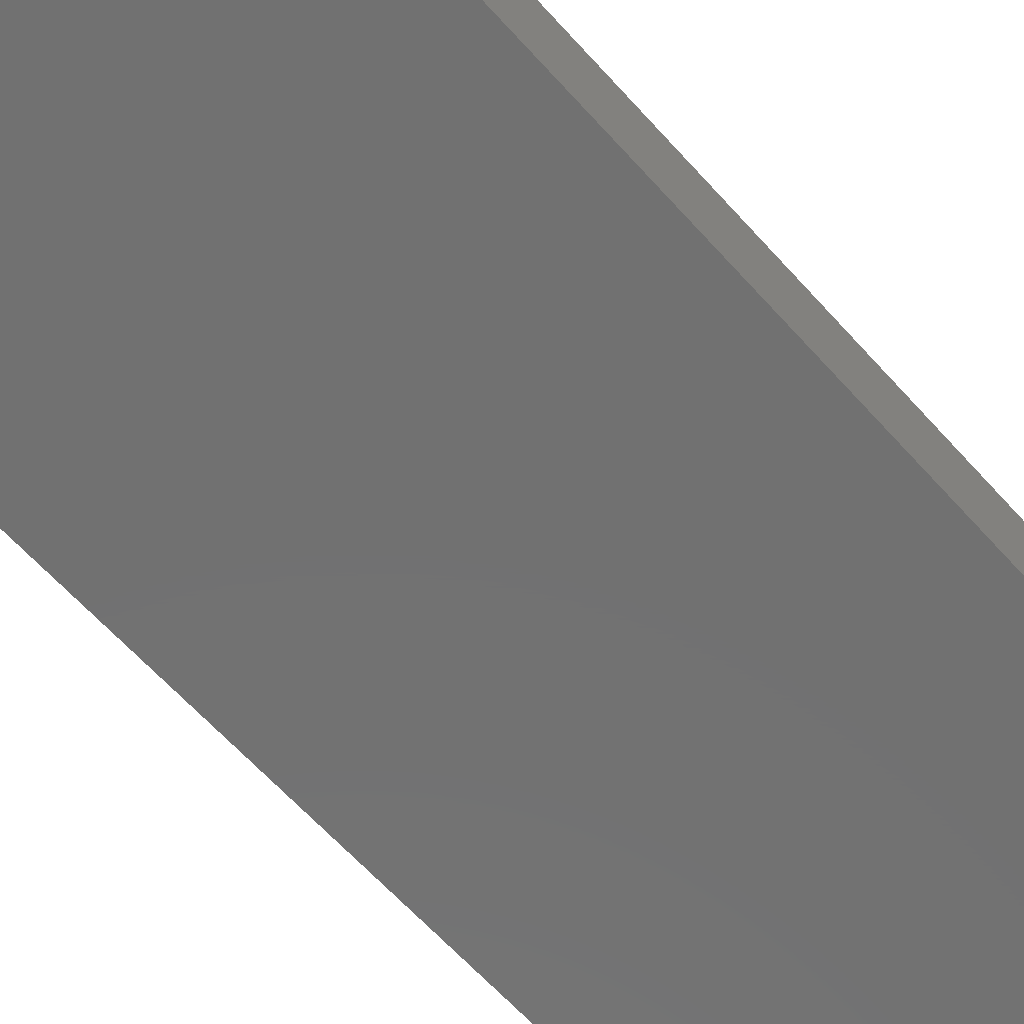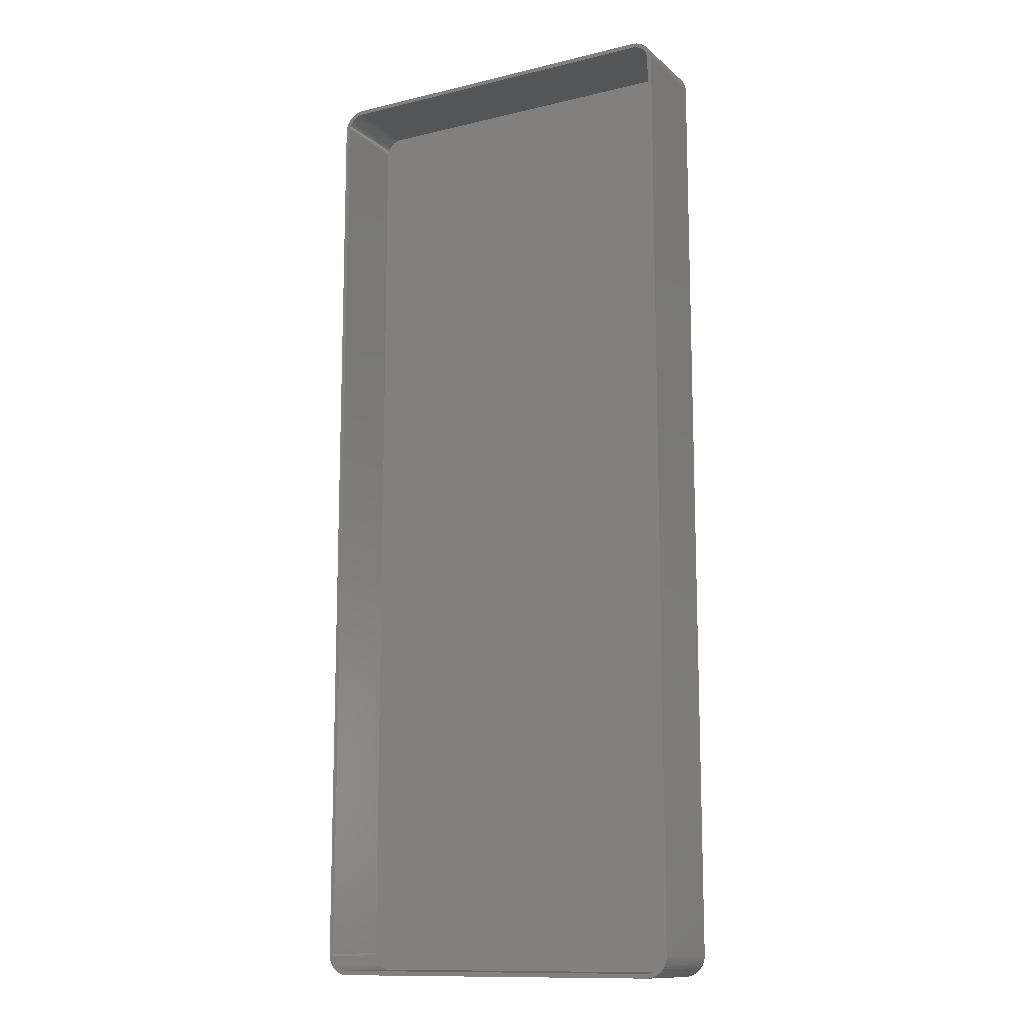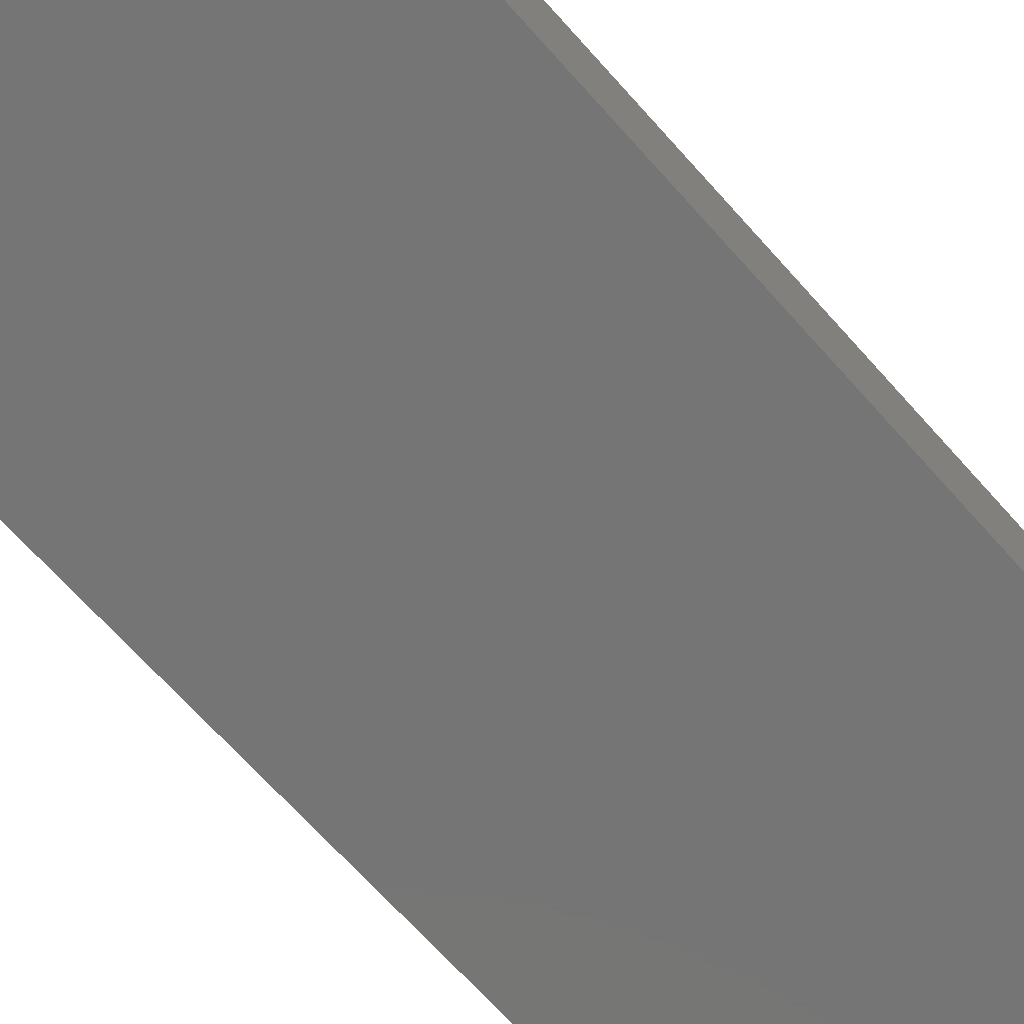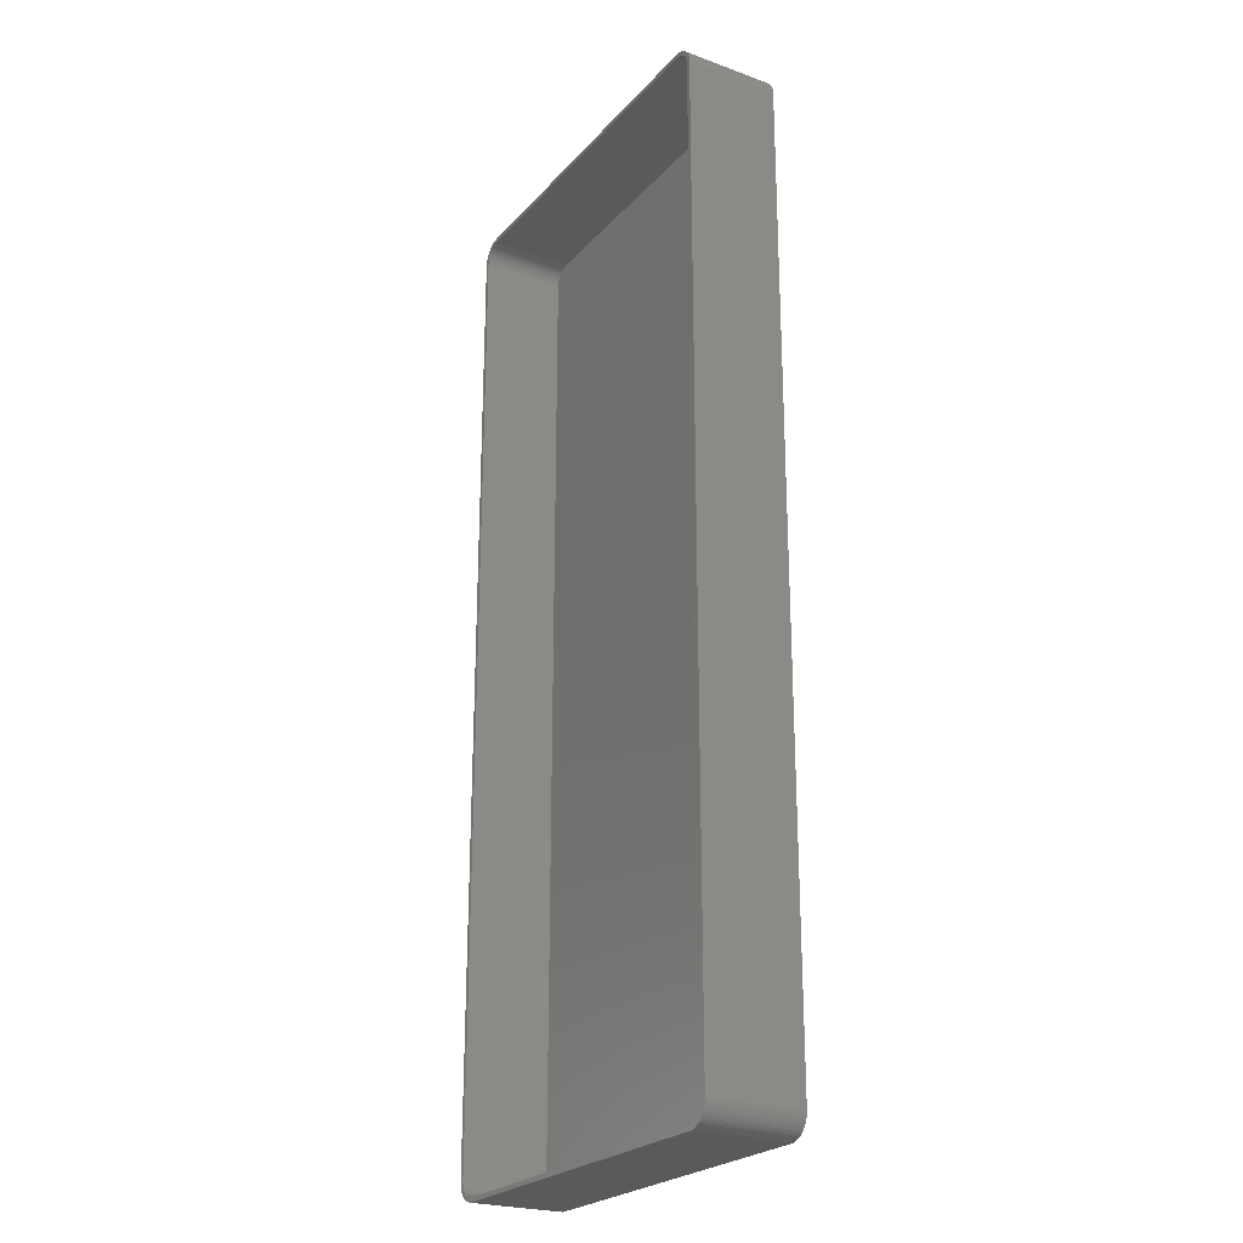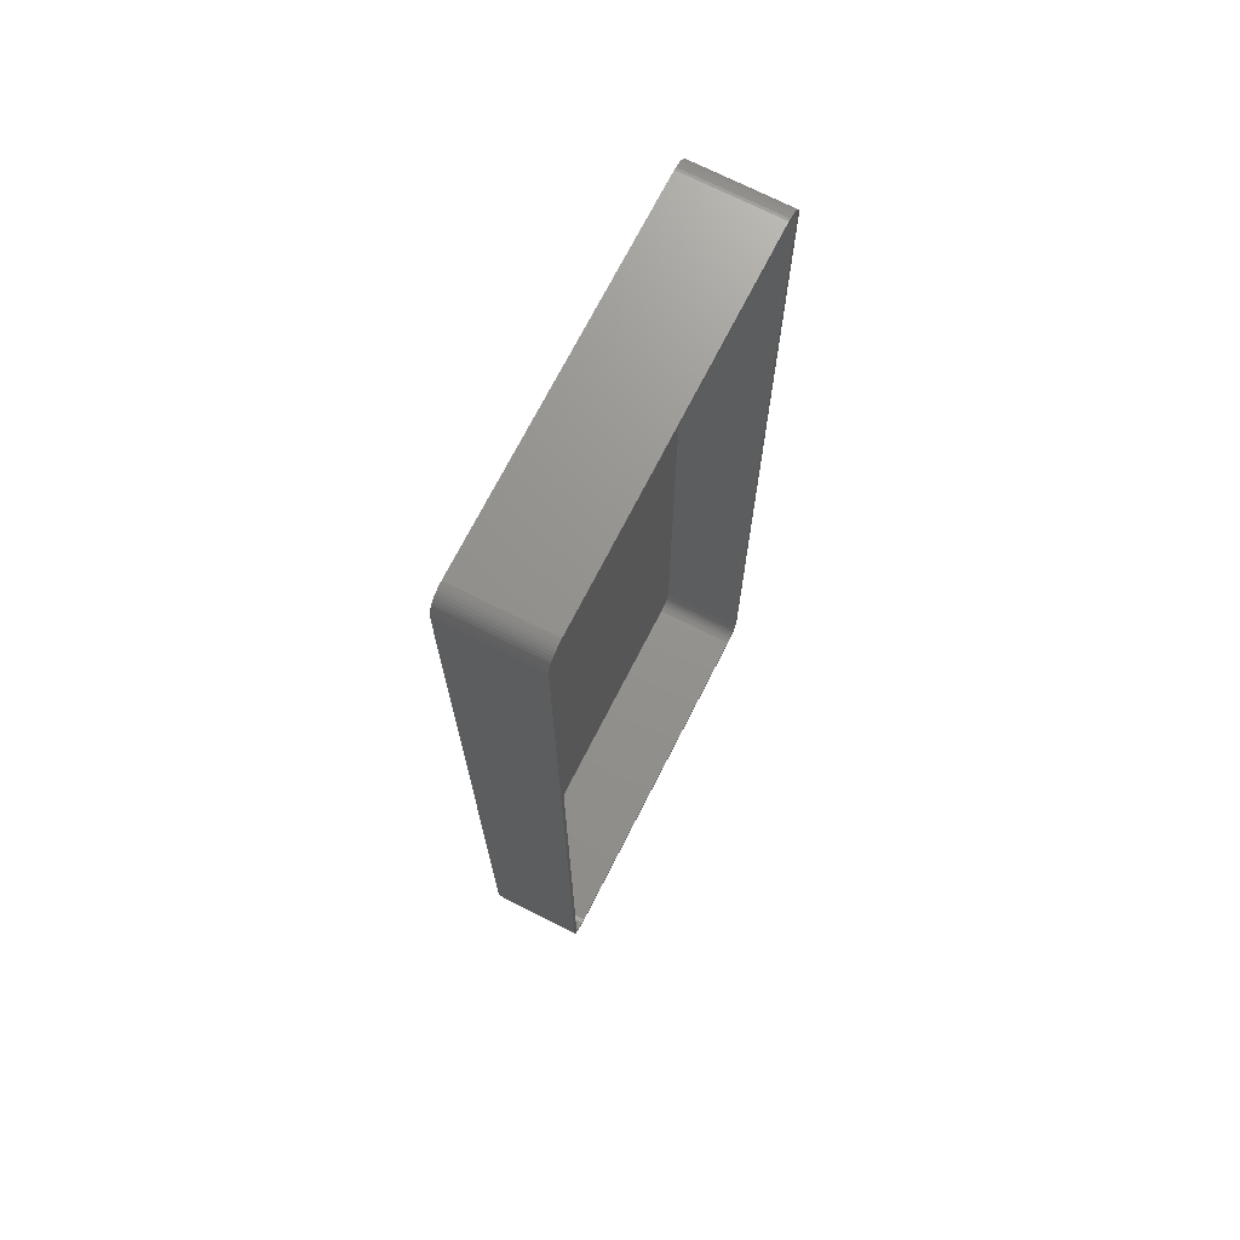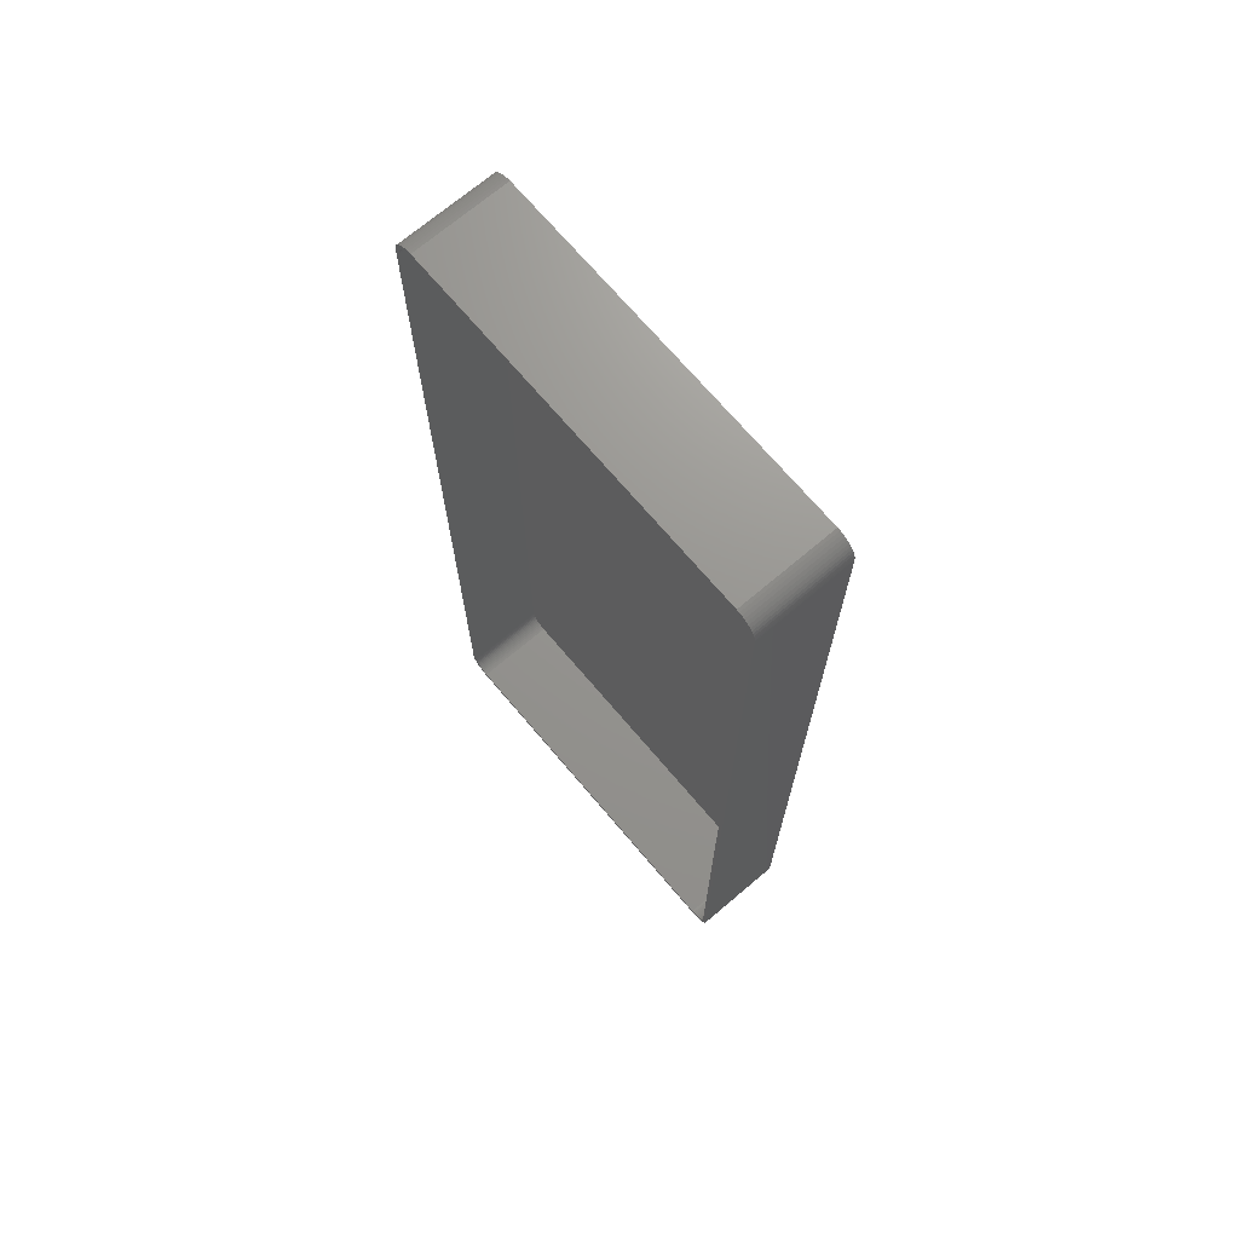
<metadata>
{"format":"stl","ext":"stl","renderer":"f3d","projection":"perspective","resolution":1024,"background":"white","views":[{"elev":-63.1,"azim":41.8,"up":"+Z"},{"elev":-12.7,"azim":29.1,"up":"+Y"},{"elev":-67.7,"azim":-138.4,"up":"+Z"},{"elev":-24.1,"azim":59.1,"up":"+Y"},{"elev":71.5,"azim":-63.0,"up":"+Y"},{"elev":70.8,"azim":49.7,"up":"+Y"}]}
</metadata>
<code>
# stl→obj: 208 verts, 412 faces
v -45 107.5 0
v -44.96 108.1 21
v -44.96 108.1 0
v -45 107.5 21
v -45 -107.5 0
v -45 -107.5 21
v 45 -107.5 21
v 45 107.5 0
v 45 107.5 21
v 45 -107.5 0
v 44 107.5 21
v 44.96 108.1 21
v 43.97 108 21
v 44.84 108.7 21
v 44 -107.5 21
v 43.87 108.5 21
v 44.65 109.3 21
v 44.96 -108.1 21
v 43.72 109 21
v 44.38 109.9 21
v 43.97 -108 21
v 43.51 109.4 21
v 44.05 110.4 21
v 44.84 -108.7 21
v 43.87 -108.5 21
v 43.24 109.9 21
v 43.64 110.9 21
v 42.92 110.2 21
v 43.19 111.4 21
v 42.55 110.6 21
v 42.68 111.7 21
v 42.14 110.9 21
v 42.13 112 21
v 41.7 111.1 21
v 41.55 112.3 21
v 41.24 111.3 21
v 40.94 112.4 21
v 40.75 111.4 21
v 40.31 112.5 21
v 40.25 111.5 21
v -40.25 111.5 21
v -40.31 112.5 21
v -40.75 111.4 21
v -40.94 112.4 21
v -41.24 111.3 21
v -41.55 112.3 21
v -41.7 111.1 21
v -42.13 112 21
v -42.14 110.9 21
v -42.68 111.7 21
v -42.55 110.6 21
v -43.19 111.4 21
v -42.92 110.2 21
v -43.64 110.9 21
v -43.24 109.9 21
v -44.05 110.4 21
v -43.51 109.4 21
v -44.38 109.9 21
v -43.72 109 21
v -44.84 108.7 21
v -43.87 108.5 21
v -44.65 109.3 21
v 44.65 -109.3 21
v 43.72 -109 21
v 44.38 -109.9 21
v 43.51 -109.4 21
v 44.05 -110.4 21
v 43.24 -109.9 21
v 43.64 -110.9 21
v 42.92 -110.2 21
v 43.19 -111.4 21
v 42.55 -110.6 21
v 42.68 -111.7 21
v 42.14 -110.9 21
v 42.13 -112 21
v 41.7 -111.1 21
v 41.55 -112.3 21
v 41.24 -111.3 21
v 40.94 -112.4 21
v 40.75 -111.4 21
v 40.31 -112.5 21
v 40.25 -111.5 21
v -40.25 -111.5 21
v -40.31 -112.5 21
v -40.75 -111.4 21
v -40.94 -112.4 21
v -41.24 -111.3 21
v -41.55 -112.3 21
v -41.7 -111.1 21
v -42.13 -112 21
v -42.14 -110.9 21
v -42.68 -111.7 21
v -42.55 -110.6 21
v -43.19 -111.4 21
v -42.92 -110.2 21
v -43.64 -110.9 21
v -43.24 -109.9 21
v -44.05 -110.4 21
v -43.51 -109.4 21
v -44.38 -109.9 21
v -43.72 -109 21
v -44.65 -109.3 21
v -43.87 -108.5 21
v -44.84 -108.7 21
v -43.97 -108 21
v -44.96 -108.1 21
v -44 -107.5 21
v -44 107.5 21
v -43.97 108 21
v 40.31 -112.5 0
v 44.96 -108.1 0
v 44.84 -108.7 0
v 44.65 -109.3 0
v 40.31 112.5 0
v 44.38 -109.9 0
v 44.96 108.1 0
v 44.05 -110.4 0
v 44.84 108.7 0
v 43.64 -110.9 0
v 44.65 109.3 0
v 43.19 -111.4 0
v 44.38 109.9 0
v 42.68 -111.7 0
v 42.13 -112 0
v 44.05 110.4 0
v 41.55 -112.3 0
v 43.19 111.4 0
v 42.68 111.7 0
v 40.94 -112.4 0
v 42.13 112 0
v 41.55 112.3 0
v 40.94 112.4 0
v -40.31 -112.5 0
v 43.64 110.9 0
v -40.94 -112.4 0
v -41.55 -112.3 0
v -40.31 112.5 0
v -42.13 -112 0
v -40.94 112.4 0
v -42.68 -111.7 0
v -41.55 112.3 0
v -43.19 -111.4 0
v -42.13 112 0
v -43.64 -110.9 0
v -42.68 111.7 0
v -44.05 -110.4 0
v -43.19 111.4 0
v -44.38 -109.9 0
v -43.64 110.9 0
v -44.65 -109.3 0
v -44.05 110.4 0
v -44.84 -108.7 0
v -44.38 109.9 0
v -44.96 -108.1 0
v -44.65 109.3 0
v -44.84 108.7 0
v -40.25 111.5 2
v 40.25 111.5 2
v 40.25 -111.5 2
v -40.25 -111.5 2
v 44 -107.5 2
v 44 107.5 2
v 43.87 108.5 2
v 43.72 109 2
v -41.7 -111.1 2
v -42.14 -110.9 2
v -40.75 -111.4 2
v -44 107.5 2
v -44 -107.5 2
v -43.87 -108.5 2
v -43.72 -109 2
v 42.92 -110.2 2
v 43.24 -109.9 2
v 43.97 -108 2
v -43.24 -109.9 2
v -42.92 -110.2 2
v -41.24 -111.3 2
v -42.55 -110.6 2
v 43.97 108 2
v 43.51 109.4 2
v 43.24 109.9 2
v 43.87 -108.5 2
v 42.92 110.2 2
v 43.72 -109 2
v 42.55 110.6 2
v 43.51 -109.4 2
v 42.14 110.9 2
v 41.7 111.1 2
v 41.24 111.3 2
v 42.55 -110.6 2
v 42.14 -110.9 2
v 40.75 111.4 2
v 41.7 -111.1 2
v 41.24 -111.3 2
v 40.75 -111.4 2
v -40.75 111.4 2
v -41.24 111.3 2
v -41.7 111.1 2
v -42.14 110.9 2
v -42.55 110.6 2
v -42.92 110.2 2
v -43.24 109.9 2
v -43.51 109.4 2
v -43.72 109 2
v -43.87 108.5 2
v -43.51 -109.4 2
v -43.97 108 2
v -43.97 -108 2
f 1 2 3
f 2 1 4
f 5 4 1
f 4 5 6
f 7 8 9
f 8 7 10
f 11 9 12
f 9 11 7
f 13 12 14
f 15 7 11
f 16 14 17
f 7 15 18
f 19 17 20
f 21 18 15
f 22 20 23
f 18 21 24
f 25 24 21
f 12 13 11
f 14 16 13
f 17 19 16
f 26 23 27
f 20 22 19
f 23 26 22
f 28 27 29
f 27 28 26
f 30 29 31
f 29 30 28
f 31 32 30
f 33 32 31
f 33 34 32
f 35 34 33
f 35 36 34
f 37 36 35
f 37 38 36
f 39 38 37
f 39 40 38
f 39 41 40
f 42 41 39
f 42 43 41
f 44 43 42
f 44 45 43
f 46 45 44
f 46 47 45
f 48 47 46
f 48 49 47
f 50 49 48
f 49 50 51
f 52 51 50
f 51 52 53
f 54 53 52
f 53 54 55
f 56 55 54
f 55 56 57
f 58 57 56
f 57 58 59
f 60 61 62
f 59 62 61
f 62 59 58
f 24 25 63
f 64 63 25
f 63 64 65
f 66 65 64
f 65 66 67
f 68 67 66
f 67 68 69
f 70 69 68
f 69 70 71
f 72 71 70
f 71 72 73
f 74 73 72
f 74 75 73
f 76 75 74
f 76 77 75
f 78 77 76
f 78 79 77
f 80 79 78
f 80 81 79
f 82 81 80
f 83 81 82
f 83 84 81
f 85 84 83
f 85 86 84
f 87 86 85
f 87 88 86
f 89 88 87
f 89 90 88
f 91 90 89
f 92 91 93
f 91 92 90
f 94 93 95
f 93 94 92
f 96 95 97
f 98 97 99
f 95 96 94
f 100 99 101
f 102 101 103
f 104 103 105
f 97 98 96
f 106 105 107
f 108 4 107
f 61 60 109
f 6 107 4
f 2 109 60
f 106 107 6
f 109 2 108
f 99 100 98
f 108 2 4
f 101 102 100
f 103 104 102
f 105 106 104
f 110 10 111
f 10 5 8
f 110 111 112
f 1 8 5
f 110 112 113
f 114 8 1
f 110 113 115
f 8 114 116
f 110 115 117
f 116 114 118
f 110 117 119
f 118 114 120
f 110 119 121
f 120 114 122
f 110 121 123
f 10 110 5
f 110 123 124
f 122 114 125
f 110 124 126
f 127 114 128
f 110 126 129
f 128 114 130
f 130 114 131
f 131 114 132
f 5 110 133
f 125 114 134
f 5 133 135
f 134 114 127
f 5 135 136
f 114 1 137
f 5 136 138
f 137 1 139
f 5 138 140
f 139 1 141
f 5 140 142
f 141 1 143
f 5 142 144
f 143 1 145
f 5 144 146
f 145 1 147
f 5 146 148
f 147 1 149
f 5 148 150
f 149 1 151
f 5 150 152
f 151 1 153
f 5 152 154
f 153 1 155
f 155 1 156
f 156 1 3
f 14 120 17
f 120 14 118
f 114 42 39
f 42 114 137
f 150 104 152
f 104 150 102
f 154 6 5
f 6 154 106
f 124 73 75
f 73 124 123
f 133 81 84
f 81 133 110
f 144 98 146
f 98 144 96
f 147 54 52
f 54 147 149
f 137 44 42
f 44 137 139
f 155 58 153
f 58 155 62
f 3 60 156
f 60 3 2
f 152 106 154
f 106 152 104
f 126 75 77
f 75 126 124
f 69 117 67
f 117 69 119
f 63 112 24
f 112 63 113
f 135 84 86
f 84 135 133
f 136 86 88
f 86 136 135
f 12 118 14
f 118 12 116
f 9 116 12
f 116 9 8
f 132 39 37
f 39 132 114
f 131 37 35
f 37 131 132
f 130 35 33
f 35 130 131
f 23 134 27
f 134 23 125
f 134 29 27
f 29 134 127
f 145 52 50
f 52 145 147
f 141 48 46
f 48 141 143
f 139 46 44
f 46 139 141
f 151 54 149
f 54 151 56
f 156 62 155
f 62 156 60
f 110 79 81
f 79 110 129
f 129 77 79
f 77 129 126
f 121 69 71
f 69 121 119
f 67 115 65
f 115 67 117
f 24 111 18
f 111 24 112
f 142 92 94
f 92 142 140
f 148 102 150
f 102 148 100
f 128 33 31
f 33 128 130
f 127 31 29
f 31 127 128
f 20 125 23
f 125 20 122
f 17 122 20
f 122 17 120
f 143 50 48
f 50 143 145
f 153 56 151
f 56 153 58
f 123 71 73
f 71 123 121
f 65 113 63
f 113 65 115
f 18 10 7
f 10 18 111
f 138 88 90
f 88 138 136
f 144 94 96
f 94 144 142
f 146 100 148
f 100 146 98
f 140 90 92
f 90 140 138
f 157 40 41
f 40 157 158
f 159 83 82
f 83 159 160
f 161 11 162
f 11 161 15
f 163 19 164
f 19 163 16
f 165 91 89
f 91 165 166
f 160 85 83
f 85 160 167
f 107 168 108
f 168 107 169
f 101 170 103
f 170 101 171
f 172 68 173
f 68 172 70
f 174 15 161
f 15 174 21
f 95 175 97
f 175 95 176
f 167 87 85
f 87 167 177
f 166 93 91
f 93 166 178
f 158 162 179
f 162 168 161
f 158 179 163
f 169 161 168
f 158 163 164
f 159 161 169
f 158 164 180
f 161 159 174
f 158 180 181
f 174 159 182
f 158 181 183
f 182 159 184
f 158 183 185
f 184 159 186
f 158 185 187
f 162 158 168
f 158 187 188
f 186 159 173
f 158 188 189
f 190 159 191
f 158 189 192
f 191 159 193
f 193 159 194
f 194 159 195
f 168 158 157
f 173 159 172
f 168 157 196
f 172 159 190
f 168 196 197
f 159 169 160
f 168 197 198
f 160 169 167
f 168 198 199
f 167 169 177
f 168 199 200
f 177 169 165
f 168 200 201
f 165 169 166
f 168 201 202
f 166 169 178
f 168 202 203
f 178 169 176
f 168 203 204
f 176 169 175
f 168 204 205
f 175 169 206
f 168 205 207
f 206 169 171
f 171 169 170
f 170 169 208
f 198 45 47
f 45 198 197
f 191 76 74
f 76 191 193
f 187 30 32
f 30 187 185
f 158 38 40
f 38 158 192
f 184 25 182
f 25 184 64
f 172 72 70
f 72 172 190
f 177 89 87
f 89 177 165
f 178 95 93
f 95 178 176
f 97 206 99
f 206 97 175
f 99 171 101
f 171 99 206
f 103 208 105
f 208 103 170
f 105 169 107
f 169 105 208
f 57 202 55
f 202 57 203
f 61 204 59
f 204 61 205
f 55 201 53
f 201 55 202
f 199 47 49
f 47 199 198
f 200 49 51
f 49 200 199
f 197 43 45
f 43 197 196
f 196 41 43
f 41 196 157
f 193 78 76
f 78 193 194
f 181 28 183
f 28 181 26
f 180 26 181
f 26 180 22
f 164 22 180
f 22 164 19
f 189 34 36
f 34 189 188
f 188 32 34
f 32 188 187
f 192 36 38
f 36 192 189
f 179 16 163
f 16 179 13
f 162 13 179
f 13 162 11
f 182 21 174
f 21 182 25
f 173 66 186
f 66 173 68
f 186 64 184
f 64 186 66
f 190 74 72
f 74 190 191
f 59 203 57
f 203 59 204
f 109 205 61
f 205 109 207
f 108 207 109
f 207 108 168
f 201 51 53
f 51 201 200
f 185 28 30
f 28 185 183
f 194 80 78
f 80 194 195
f 195 82 80
f 82 195 159

</code>
